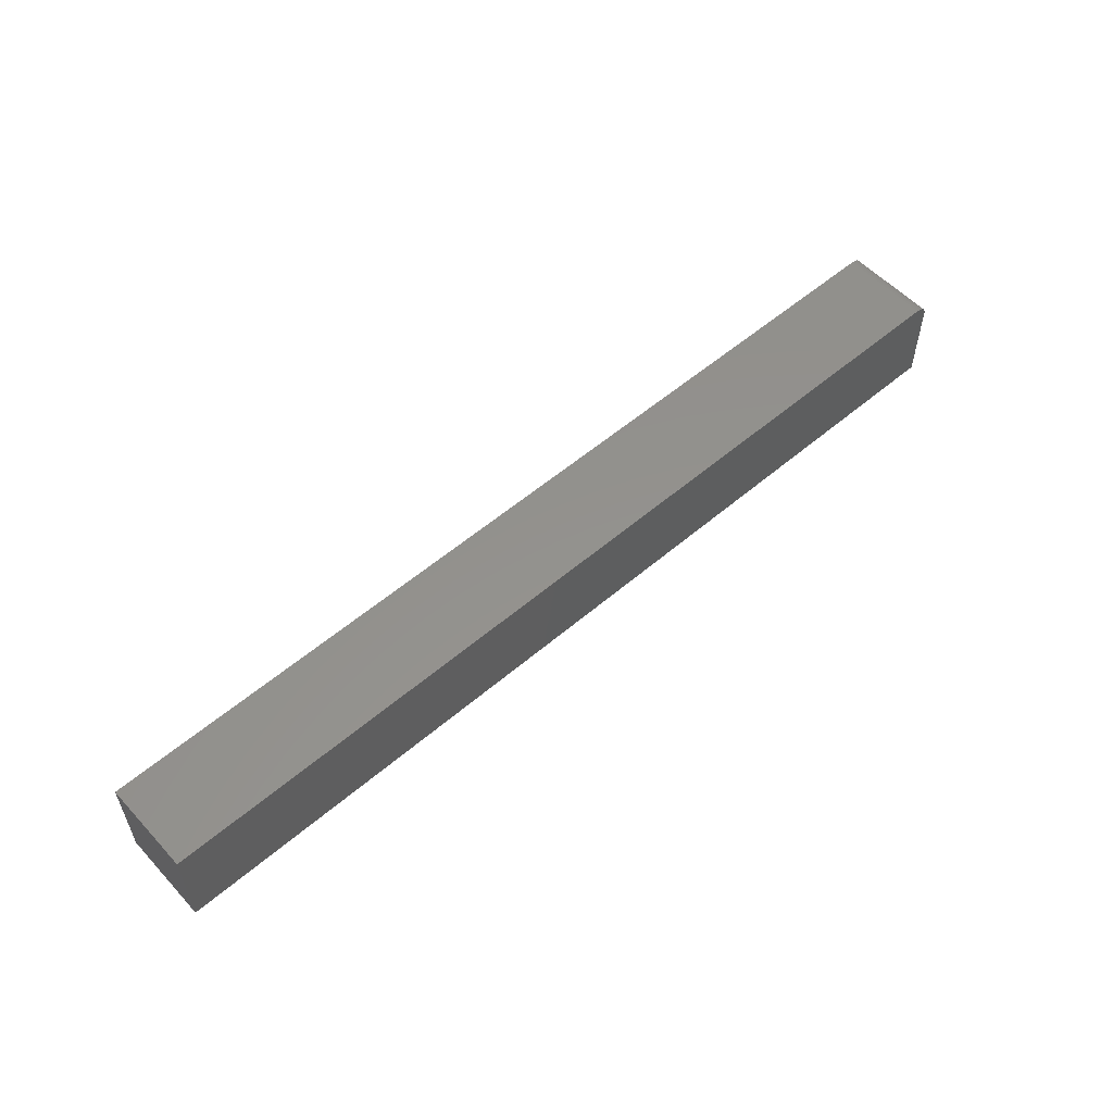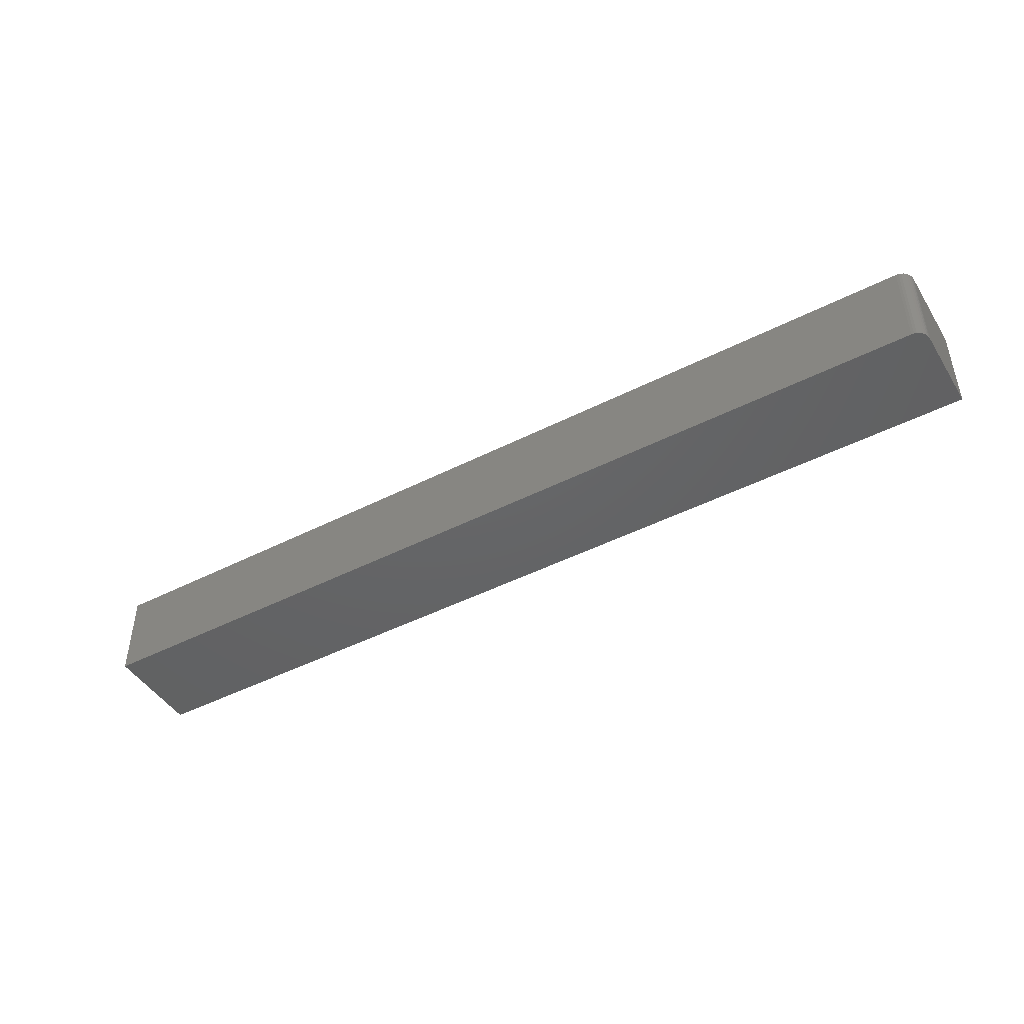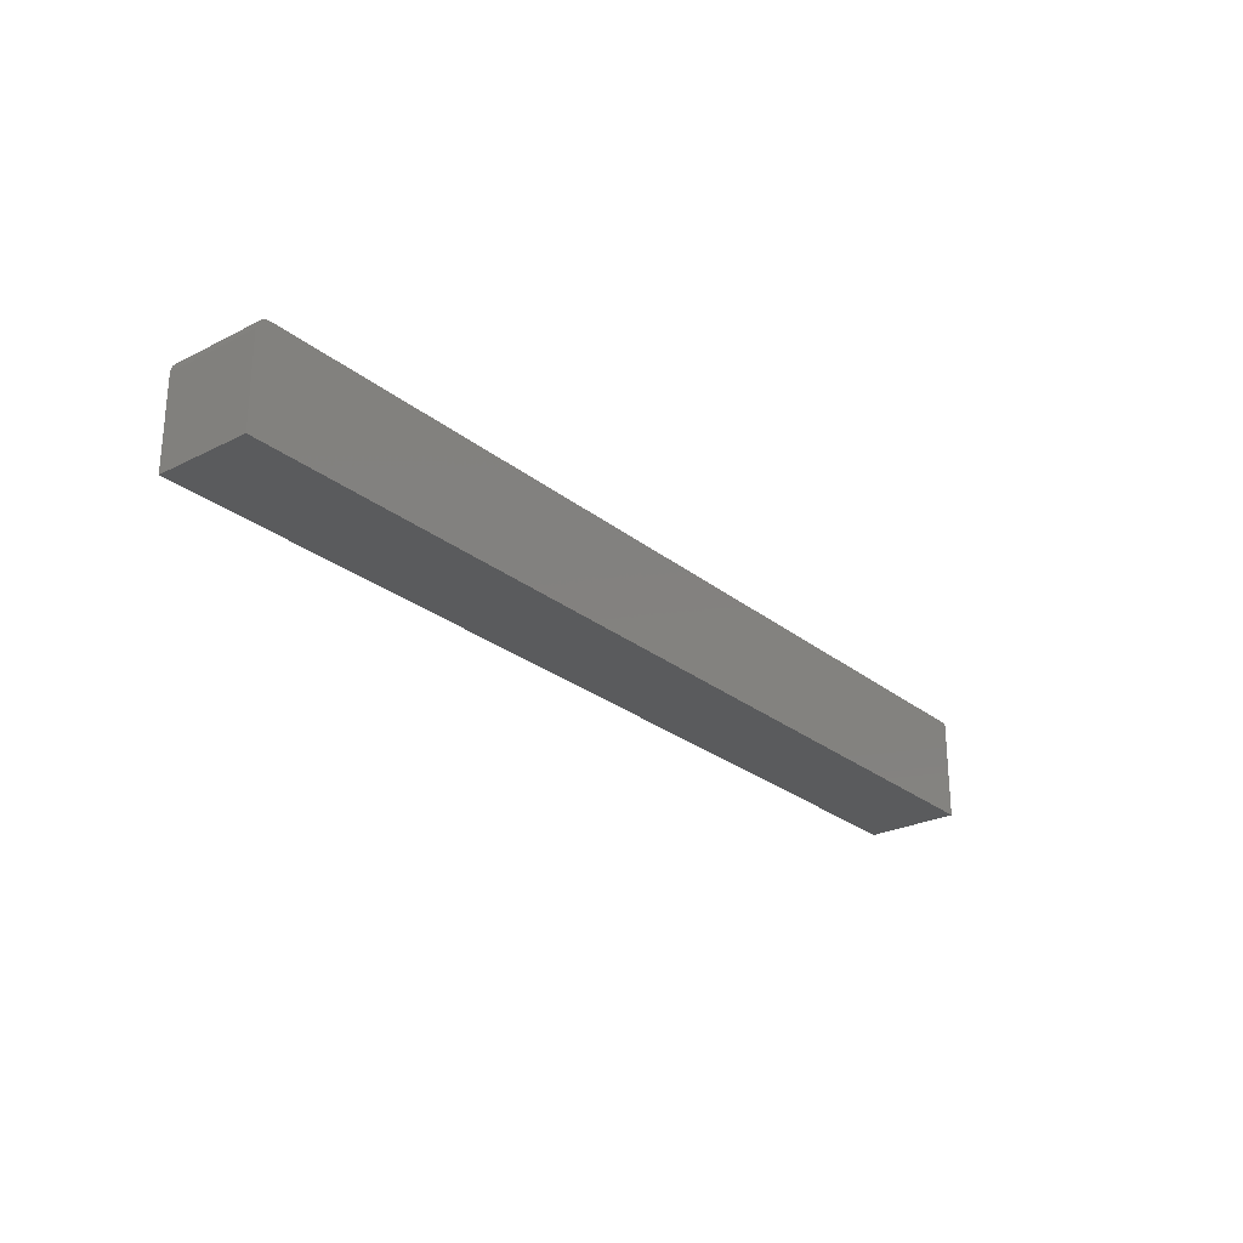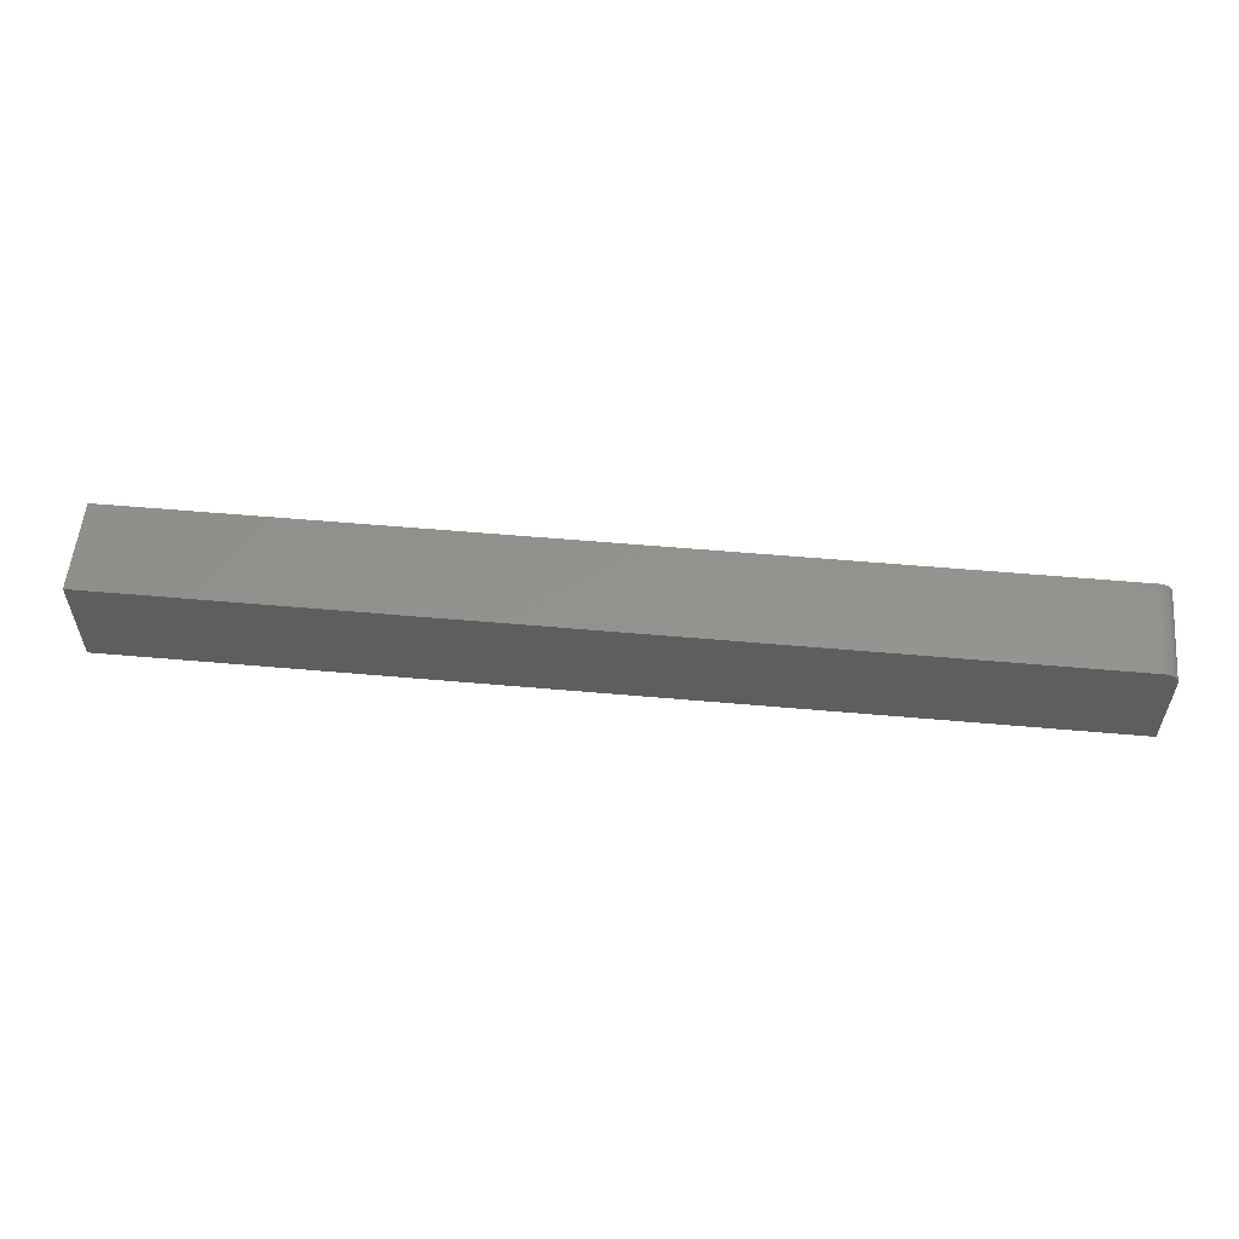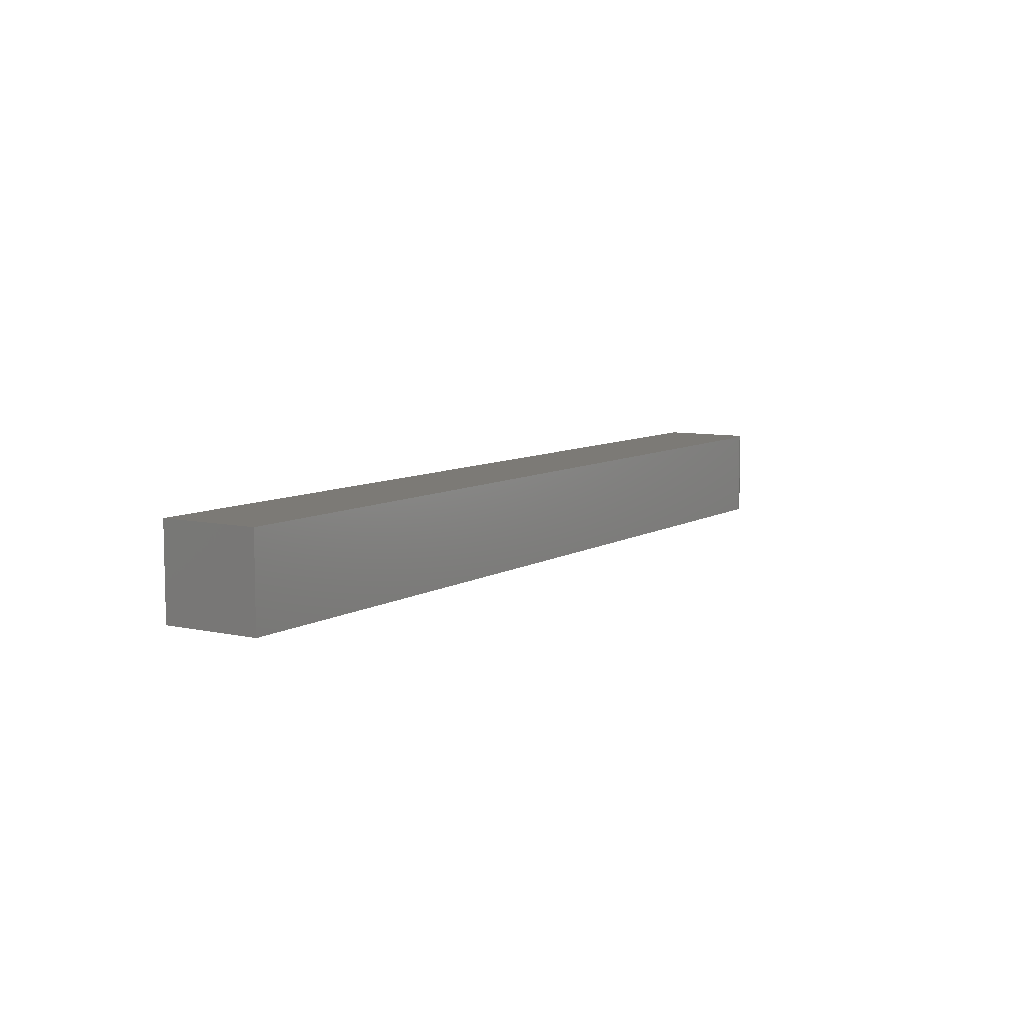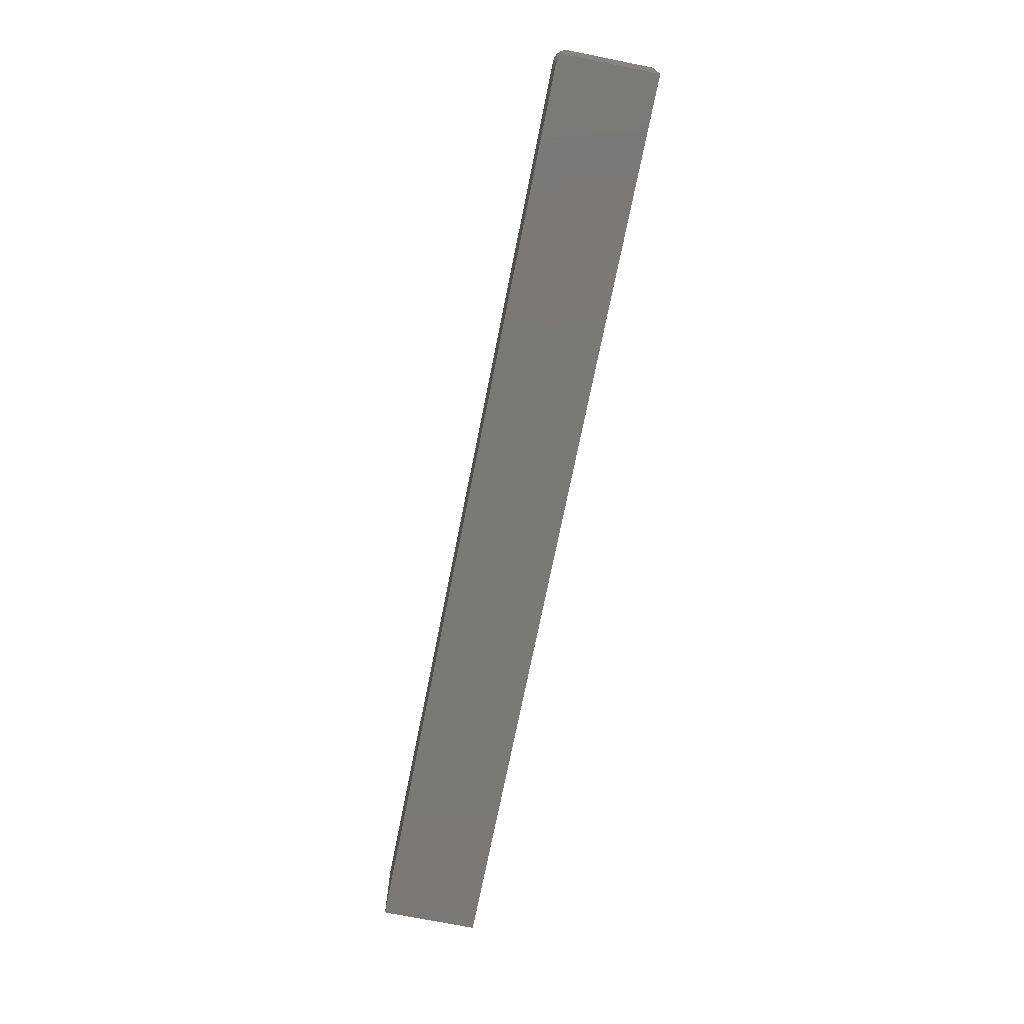
<metadata>
{"format":"stl","ext":"stl","renderer":"f3d","projection":"perspective","resolution":1024,"background":"white","views":[{"elev":55.6,"azim":-41.9,"up":"+Z"},{"elev":-45.7,"azim":30.4,"up":"+Y"},{"elev":-26.1,"azim":128.7,"up":"+Z"},{"elev":56.2,"azim":5.3,"up":"+Z"},{"elev":7.8,"azim":-57.8,"up":"+Y"},{"elev":-72.1,"azim":78.7,"up":"+Y"}]}
</metadata>
<code>
# stl→obj: 24 verts, 44 faces
v -0.1875 0.05469 0.1328
v -0.75 0.05469 0.1328
v -0.1875 0.05469 0.1842
v -0.1877 0.05469 0.1857
v -0.1953 0.05469 0.192
v -0.1938 0.05469 0.1919
v -0.1923 0.05469 0.1914
v -0.191 0.05469 0.1907
v -0.1898 0.05469 0.1897
v -0.1888 0.05469 0.1886
v -0.1881 0.05469 0.1872
v -0.75 0.05469 0.192
v -0.1875 6.53e-17 0.1842
v -0.75 0 0.1328
v -0.1875 6.245e-17 0.1328
v -0.1877 6.537e-17 0.1857
v -0.1881 6.54e-17 0.1872
v -0.1888 6.54e-17 0.1886
v -0.1898 6.536e-17 0.1897
v -0.191 6.528e-17 0.1907
v -0.1923 6.517e-17 0.1914
v -0.1938 6.503e-17 0.1919
v -0.1953 6.487e-17 0.192
v -0.75 3.287e-18 0.192
f 1 2 3
f 4 5 6
f 4 6 7
f 4 7 8
f 4 8 9
f 4 9 10
f 4 10 11
f 12 5 4
f 12 4 3
f 12 3 2
f 13 14 15
f 16 17 18
f 16 18 19
f 16 19 20
f 16 20 21
f 16 21 22
f 16 22 23
f 24 14 13
f 24 13 16
f 24 16 23
f 5 12 23
f 23 12 24
f 1 3 15
f 15 3 13
f 13 3 16
f 16 3 4
f 16 4 17
f 17 4 11
f 17 11 18
f 18 11 10
f 18 10 19
f 19 10 9
f 19 9 20
f 20 9 8
f 20 8 21
f 21 8 7
f 21 7 22
f 22 7 6
f 22 6 23
f 23 6 5
f 12 2 24
f 24 2 14
f 2 1 14
f 14 1 15

</code>
